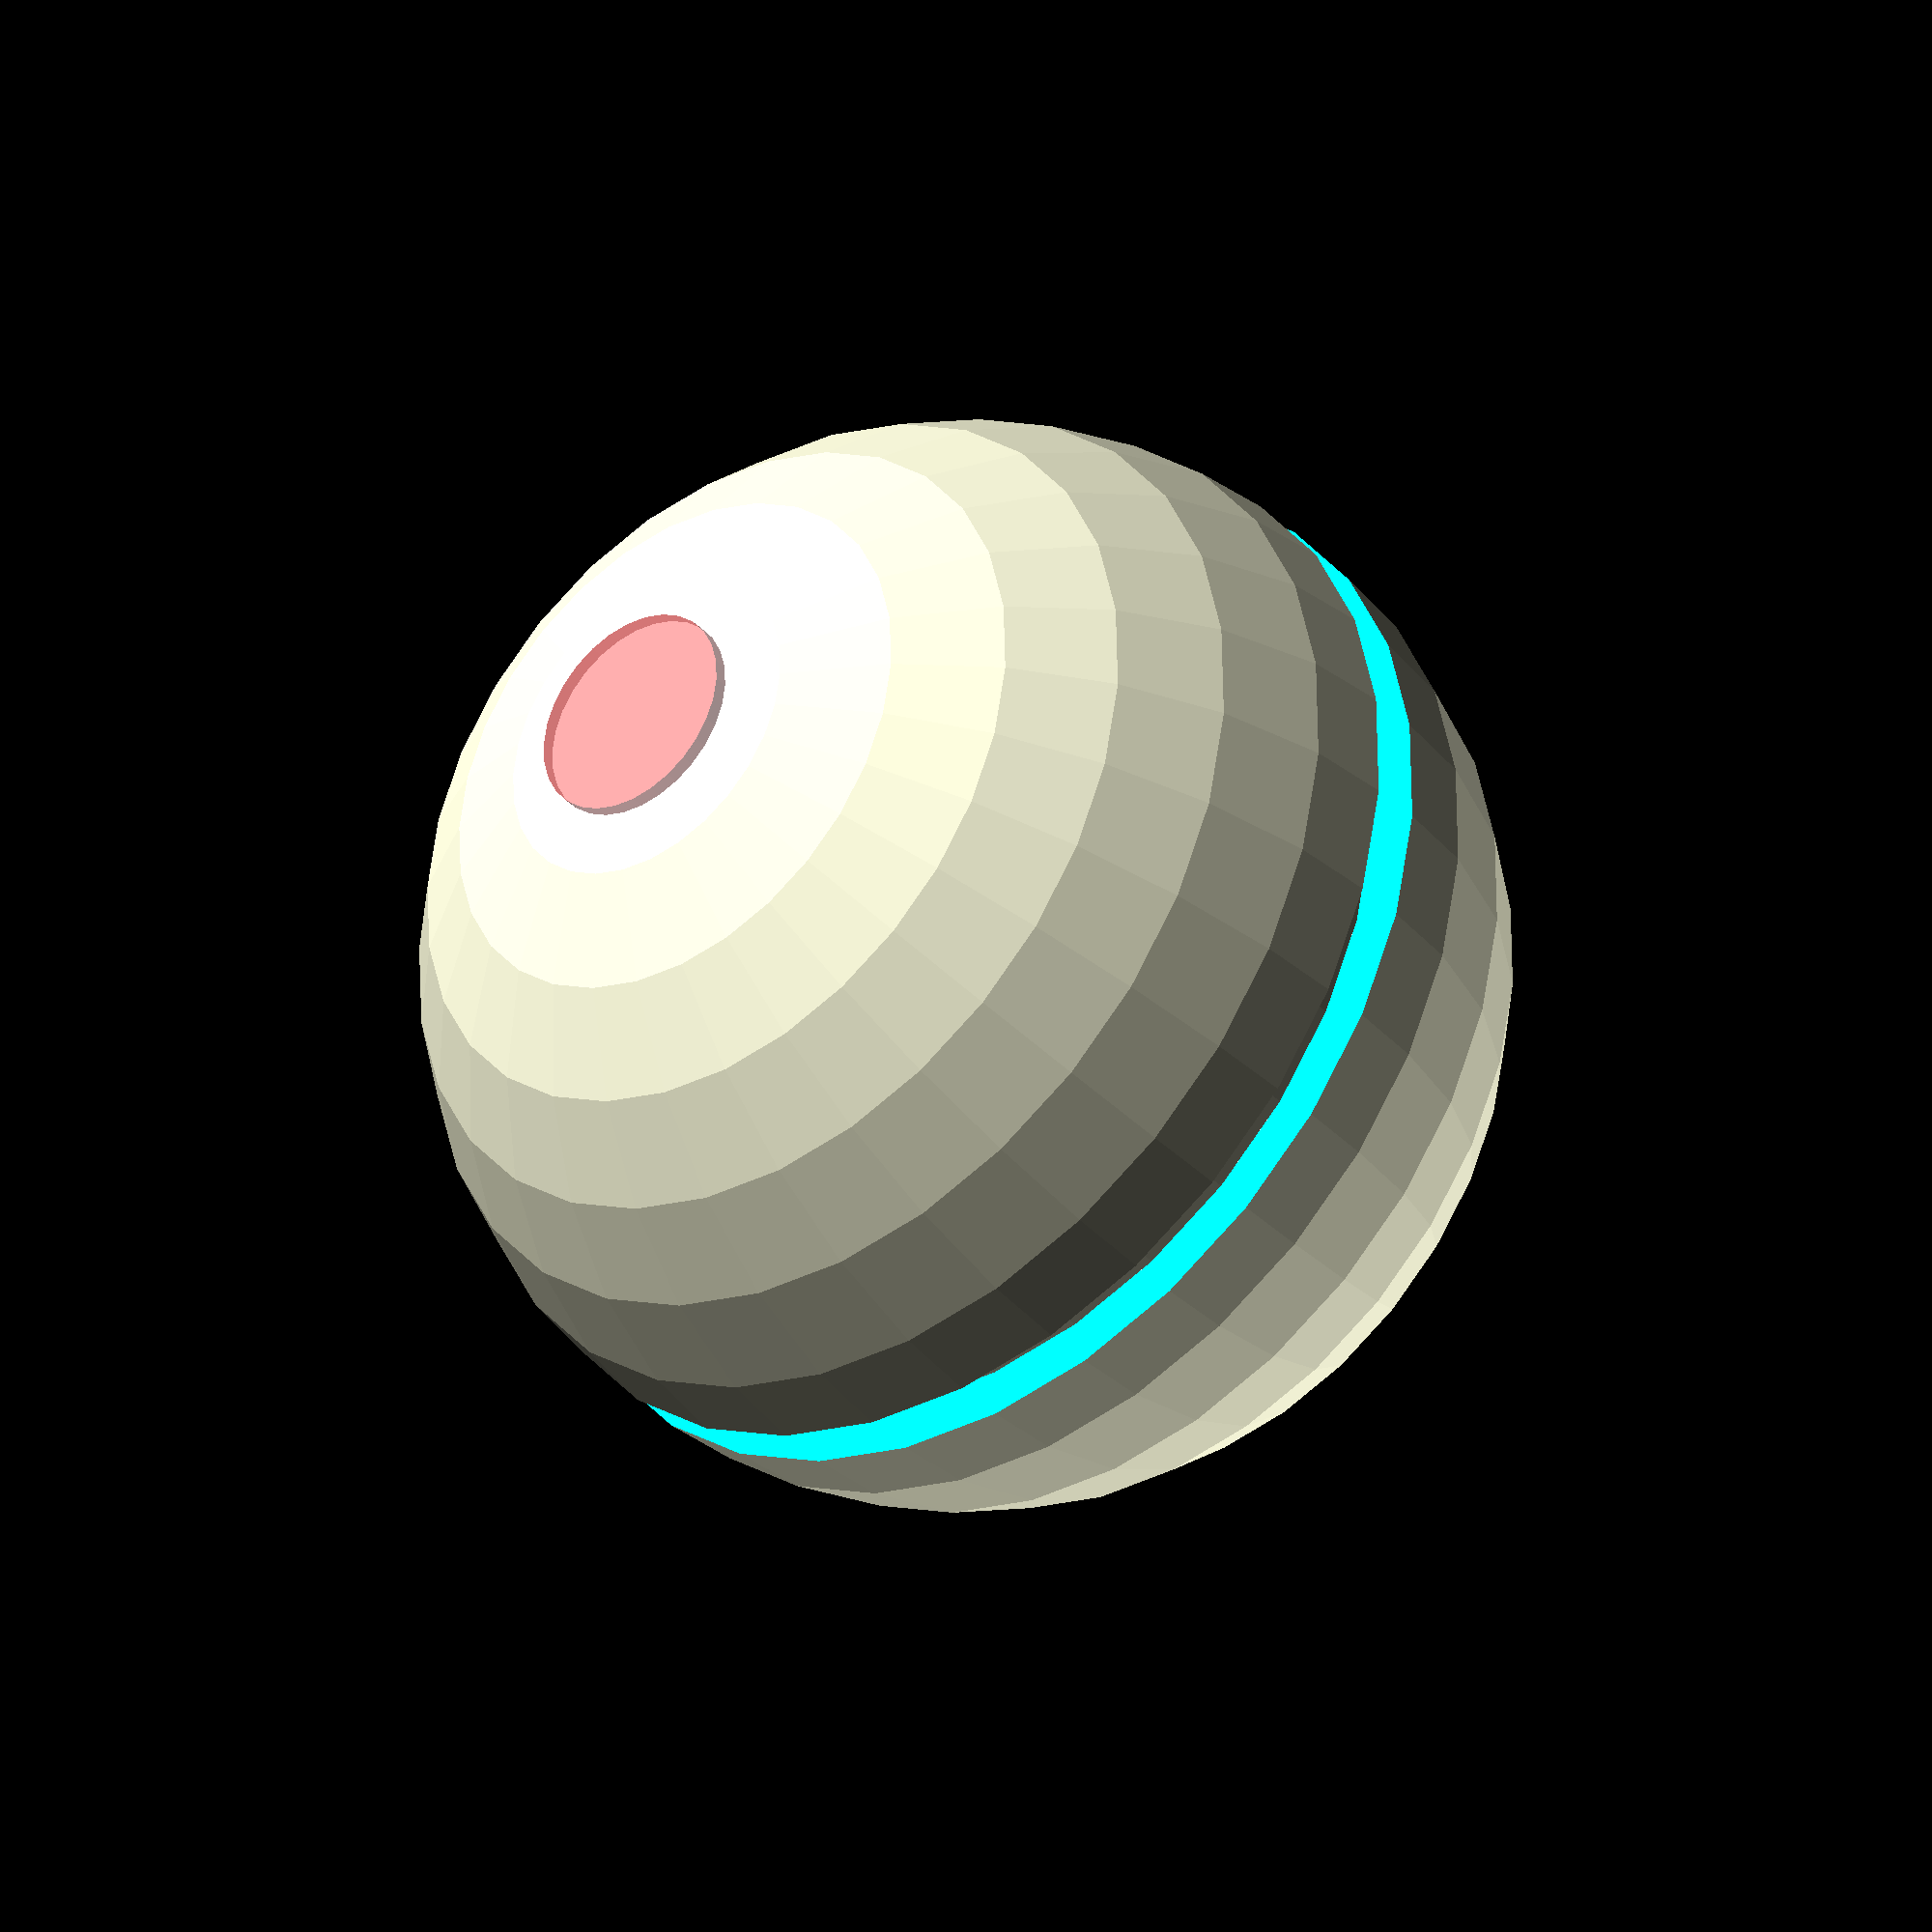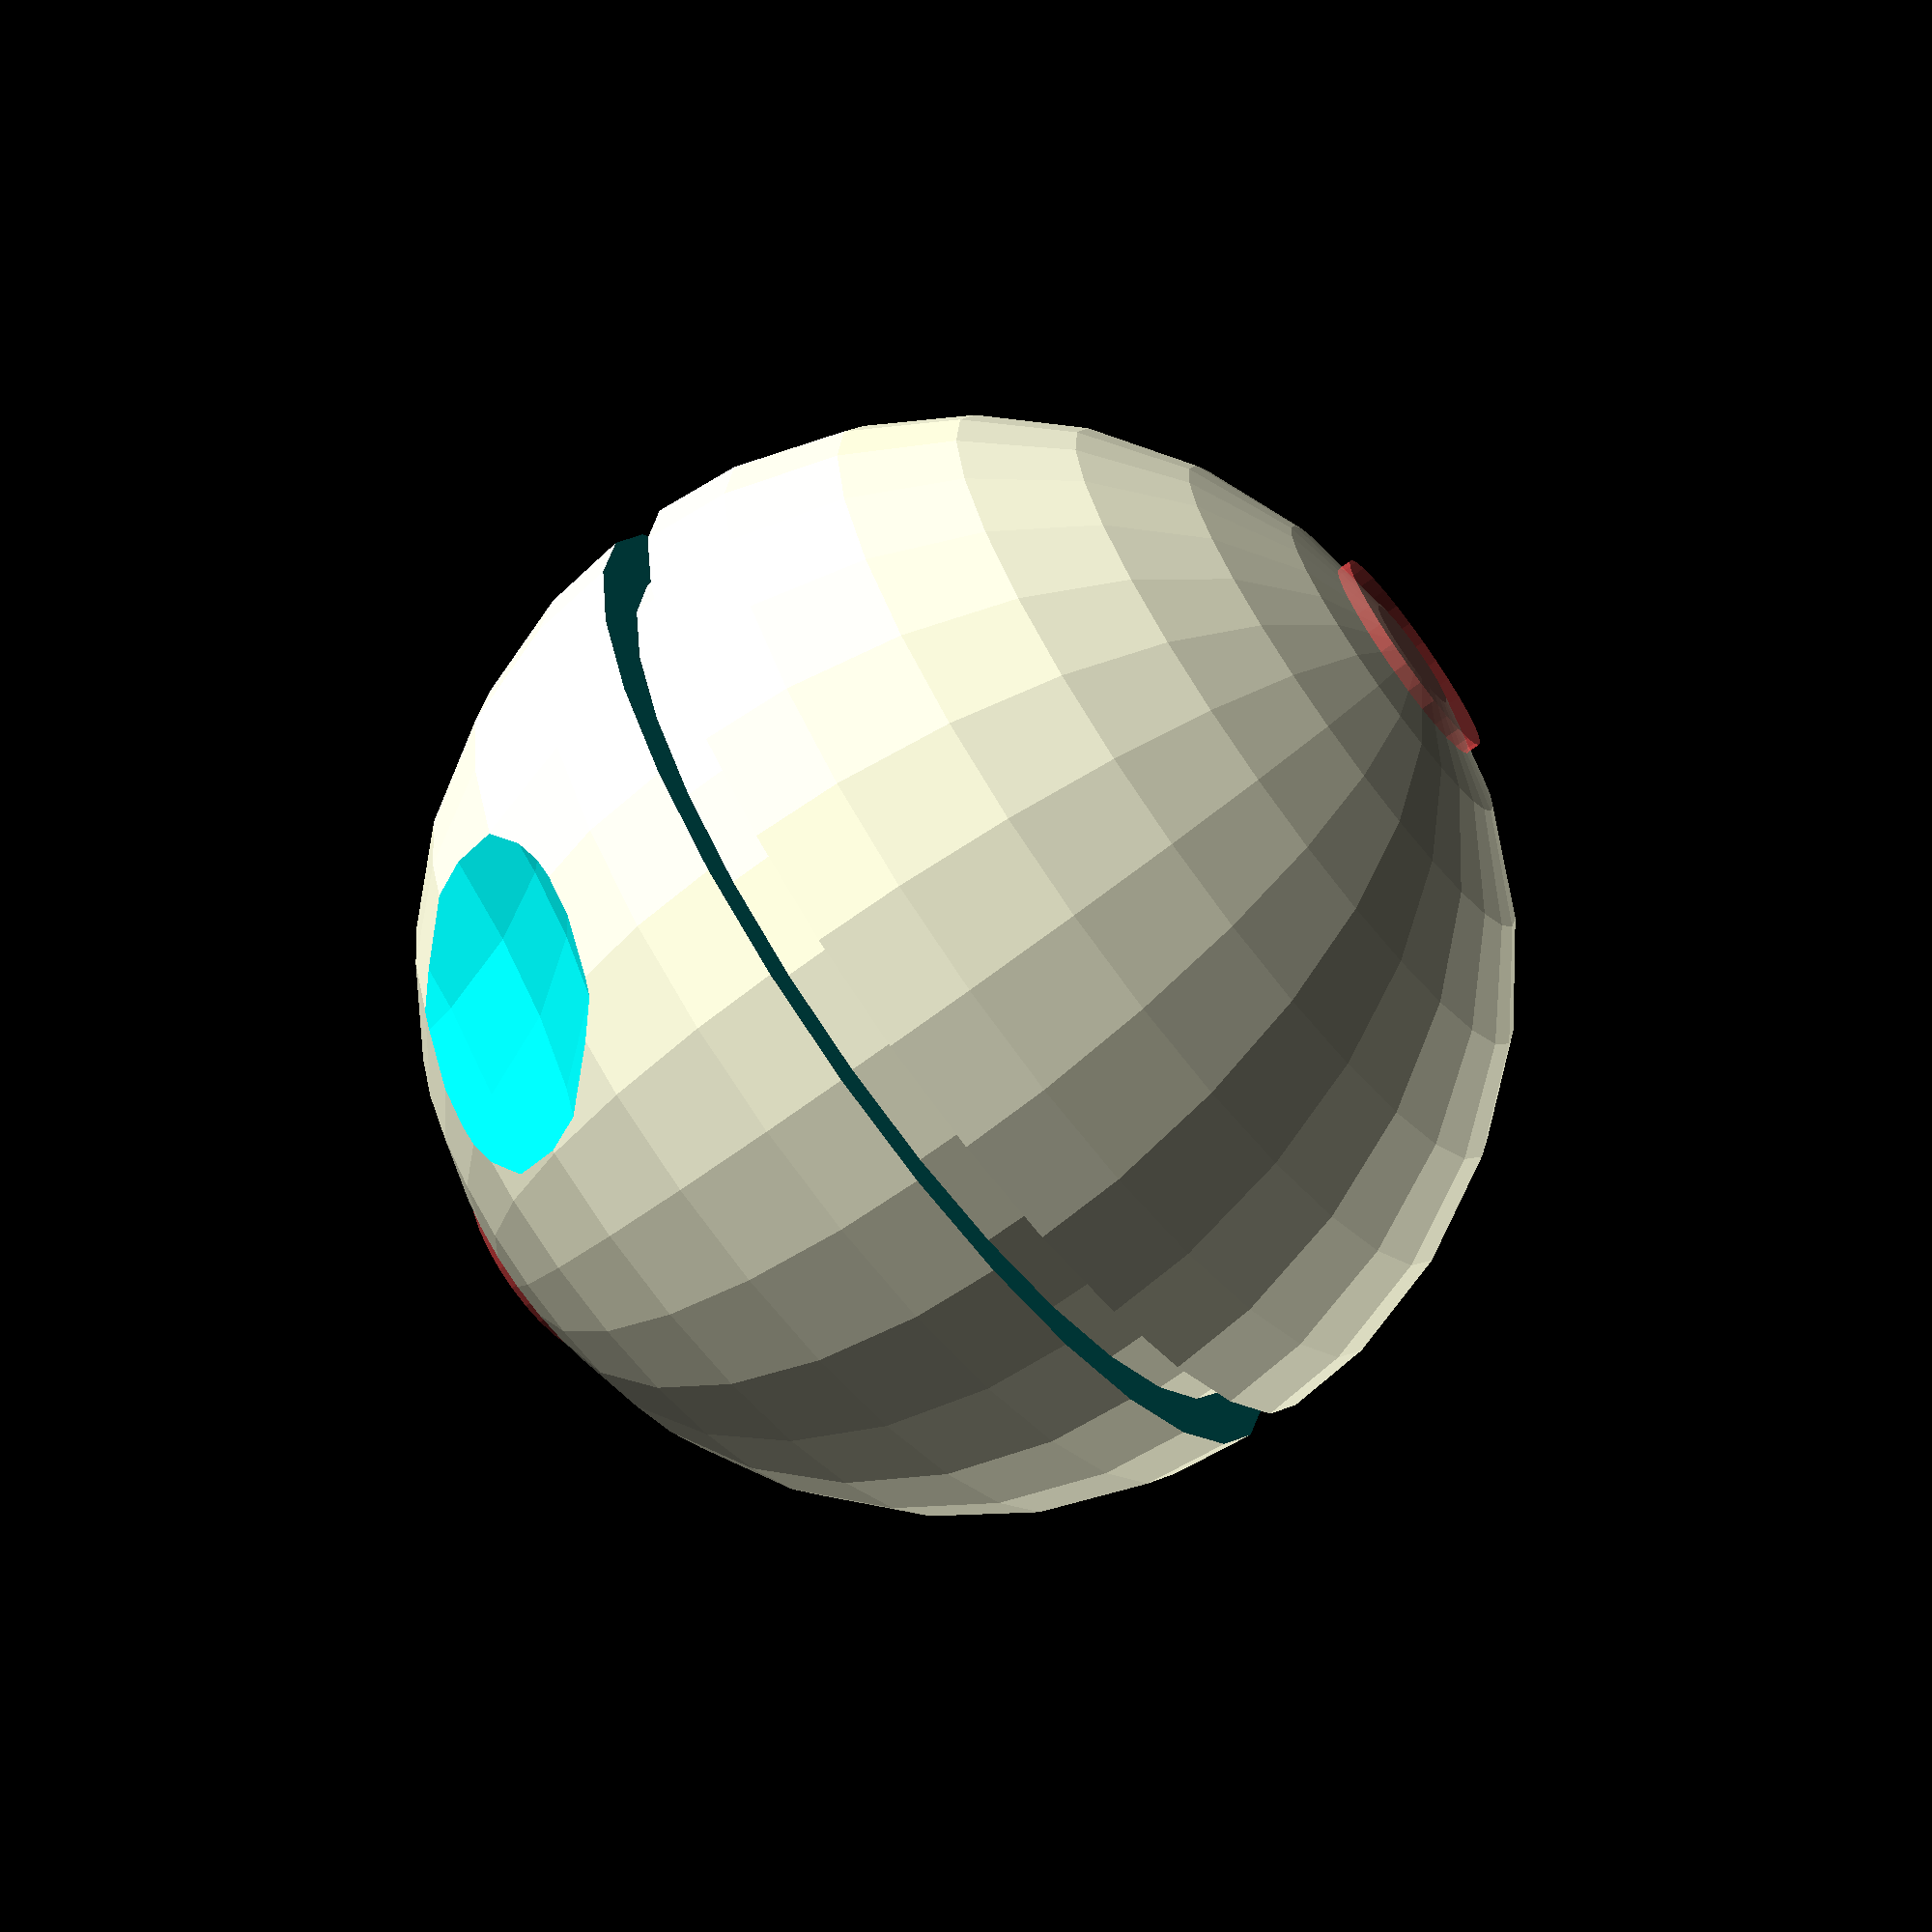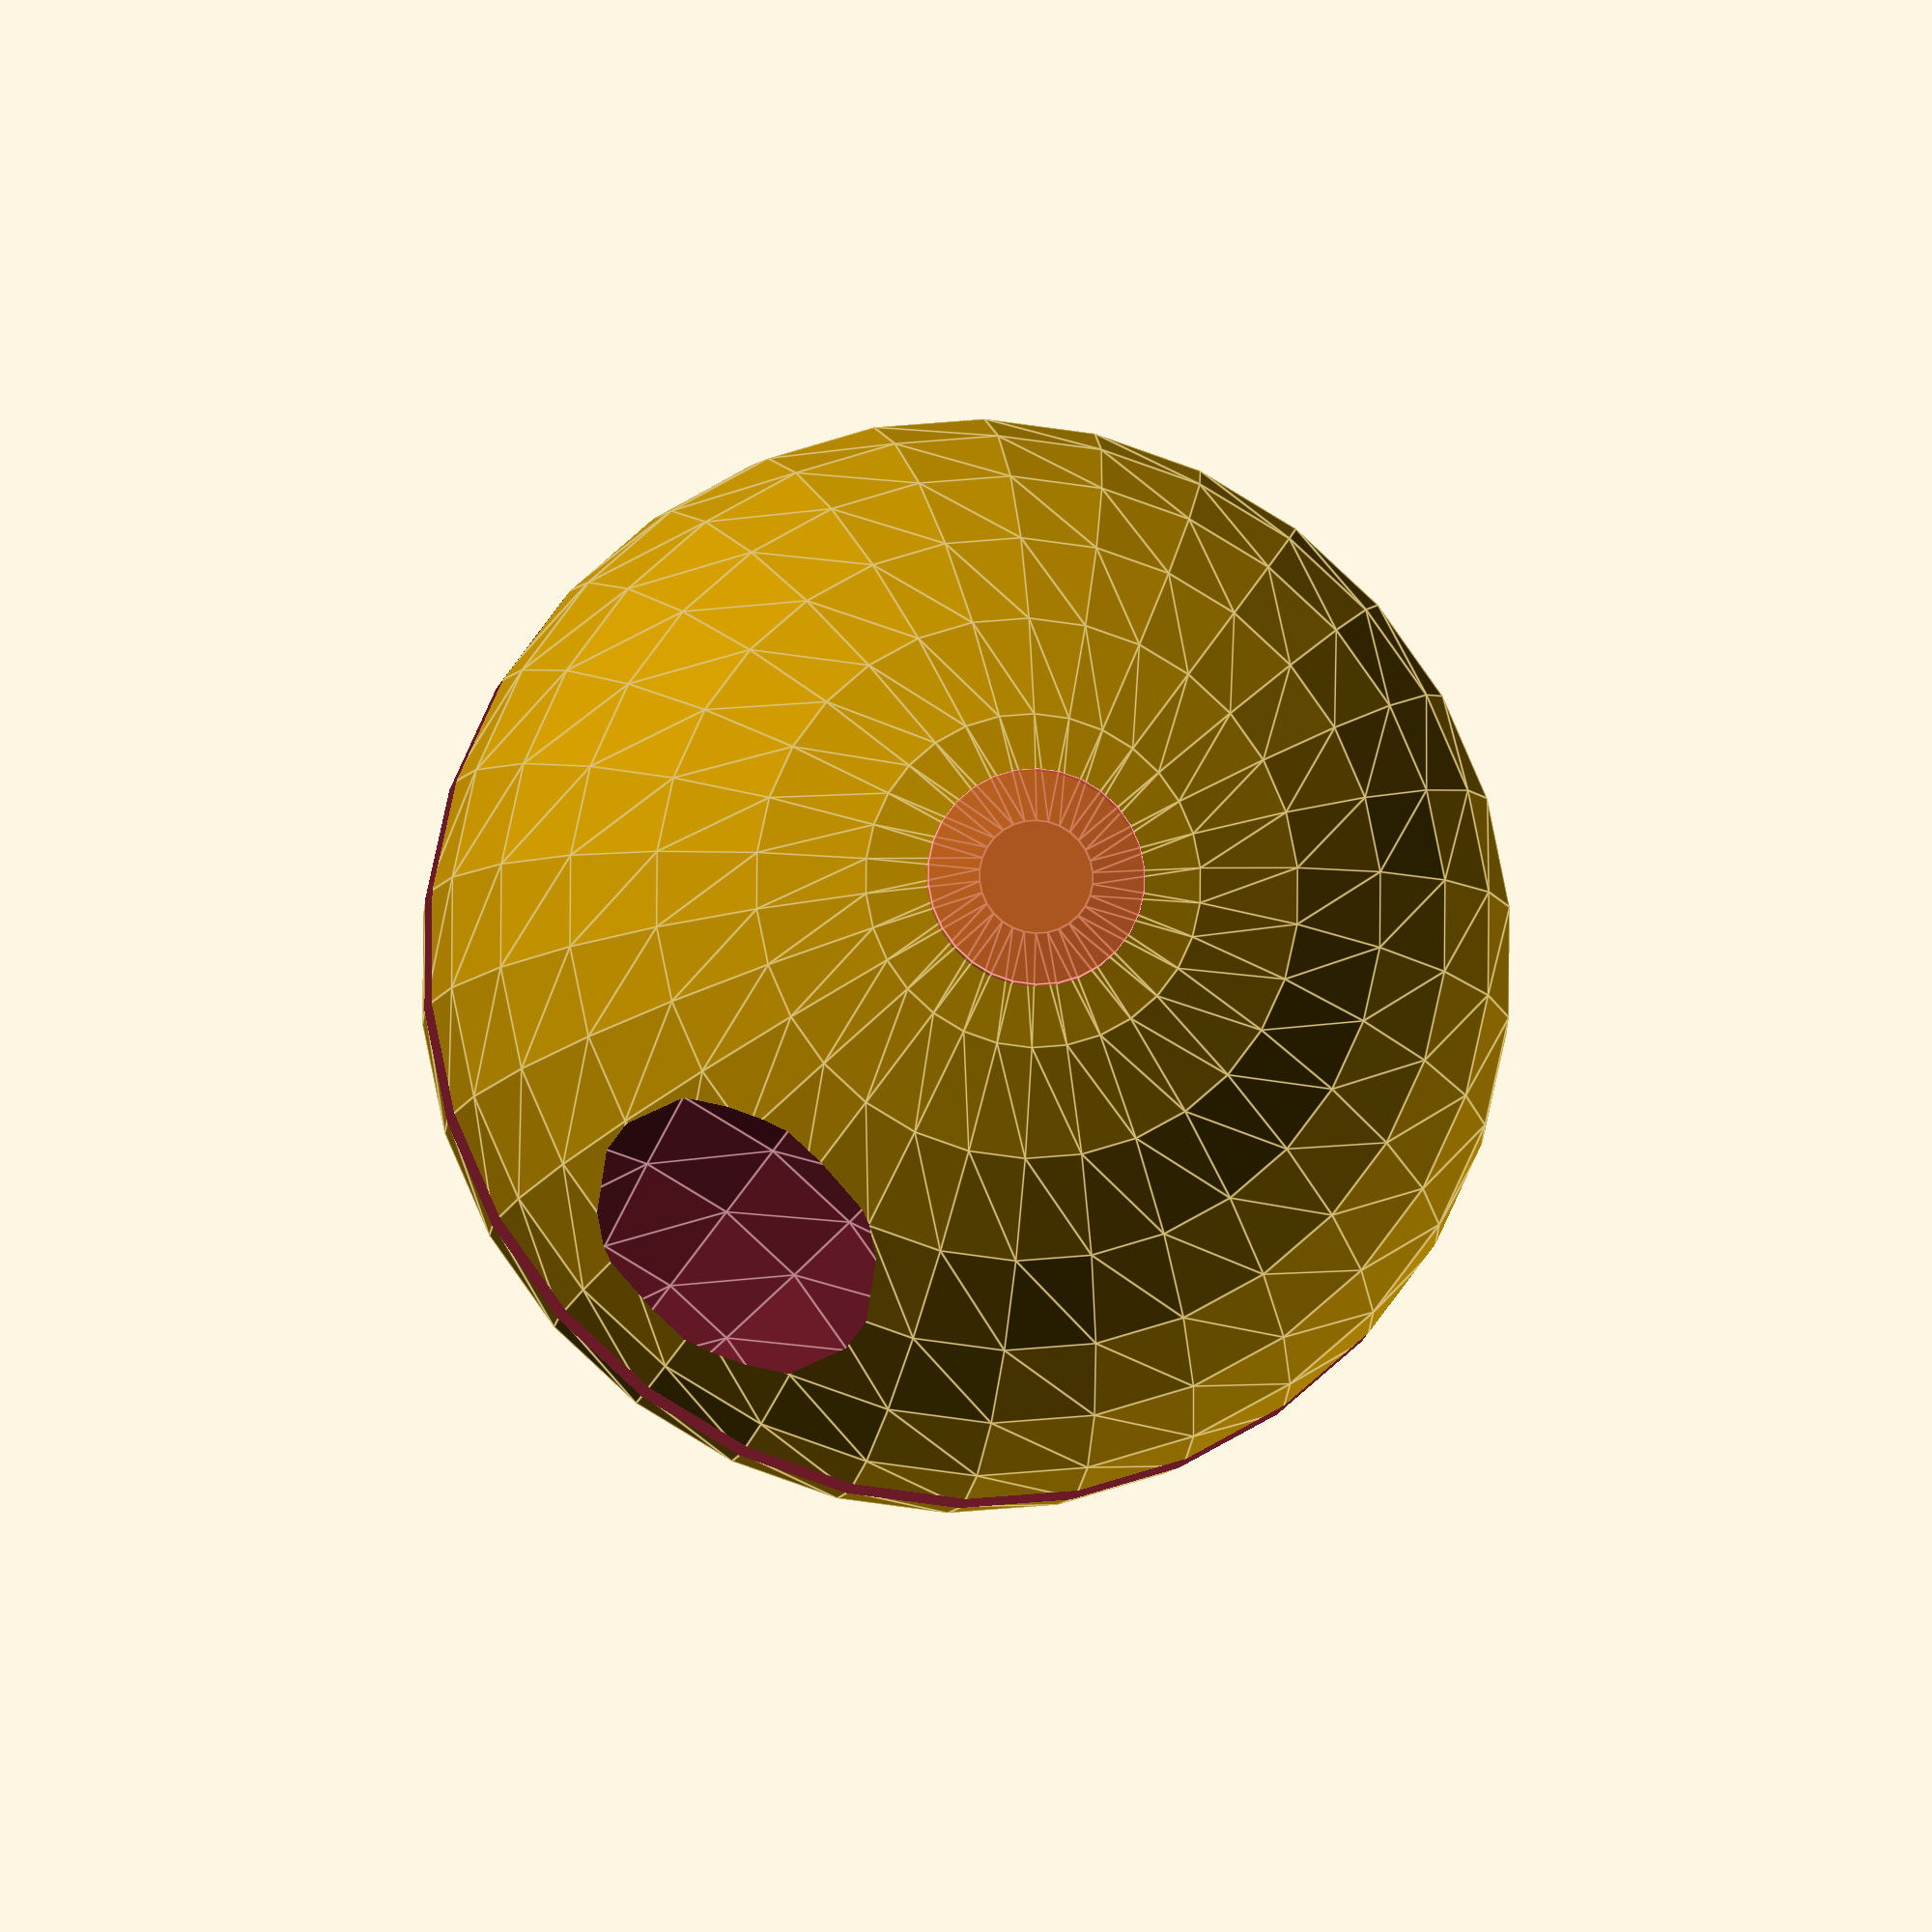
<openscad>

//these are examples for the composites

module myCuttingTool(distance=5,trenchThickness=5){
	translate([distance,distance,distance]){
		sphere(50);
	}
	#cylinder(100,10,10,true);
	difference(){
		cylinder(trenchThickness,55,55,true);
		cylinder(trenchThickness,45,45,true);
	}
}


module myExample(){

	difference(){
		sphere(50);
		myCuttingTool(distance=55,trenchThickness=5);
	}
}

myExample();
</openscad>
<views>
elev=36.0 azim=31.7 roll=217.8 proj=o view=solid
elev=248.0 azim=266.2 roll=53.0 proj=p view=wireframe
elev=189.5 azim=354.4 roll=187.4 proj=o view=edges
</views>
